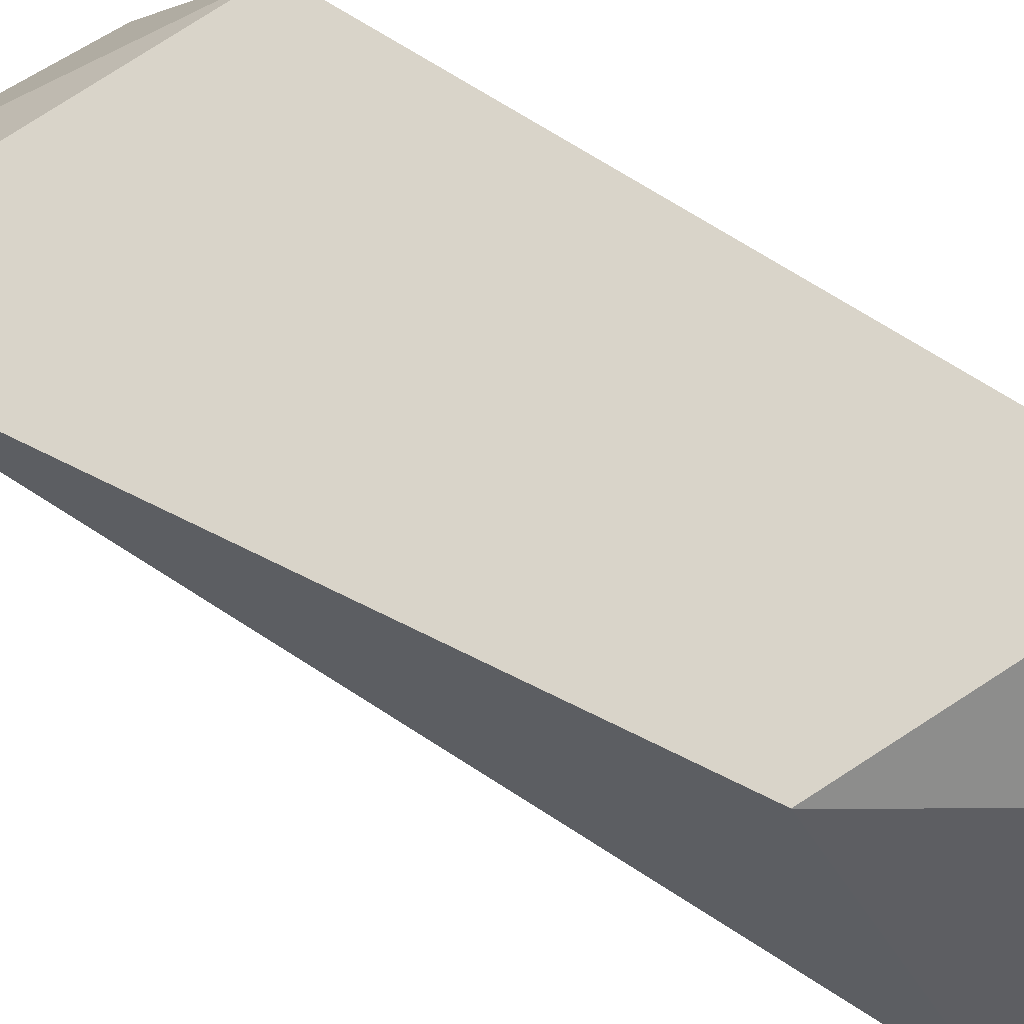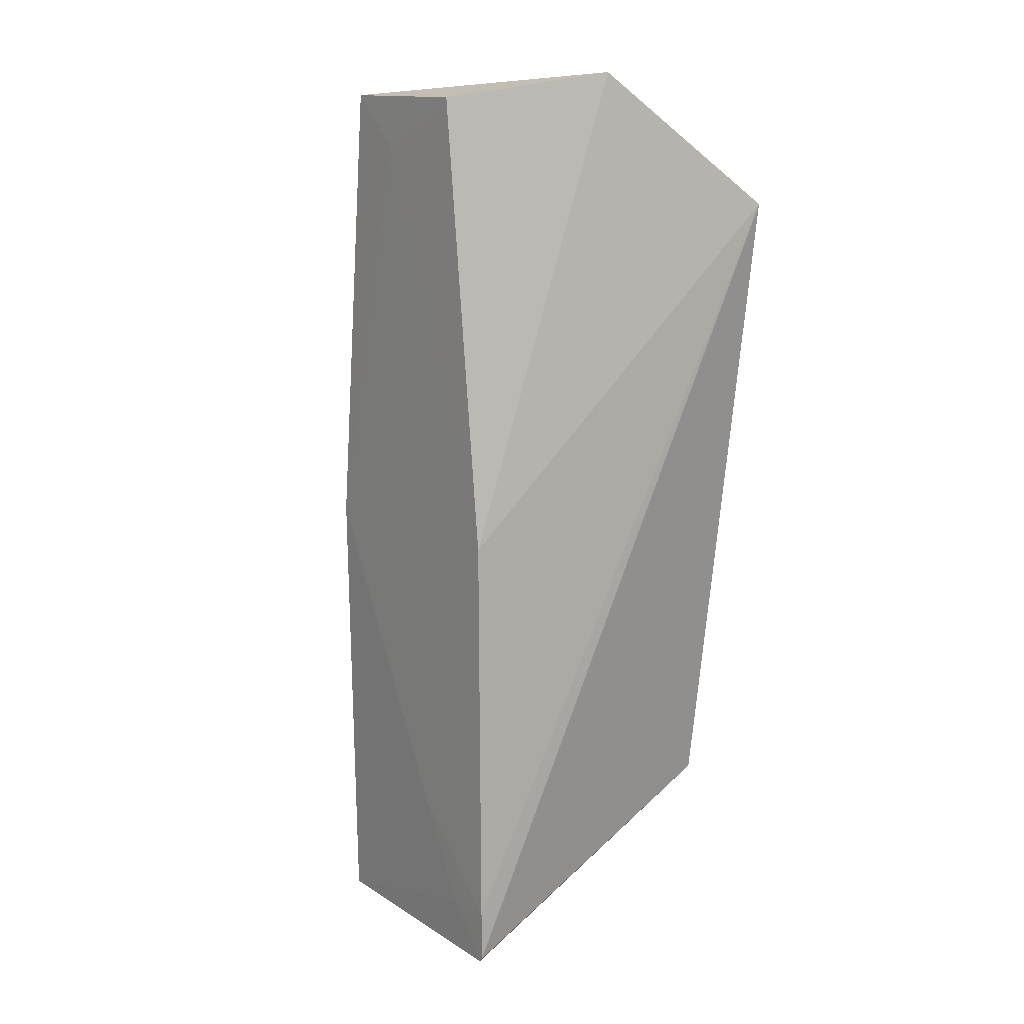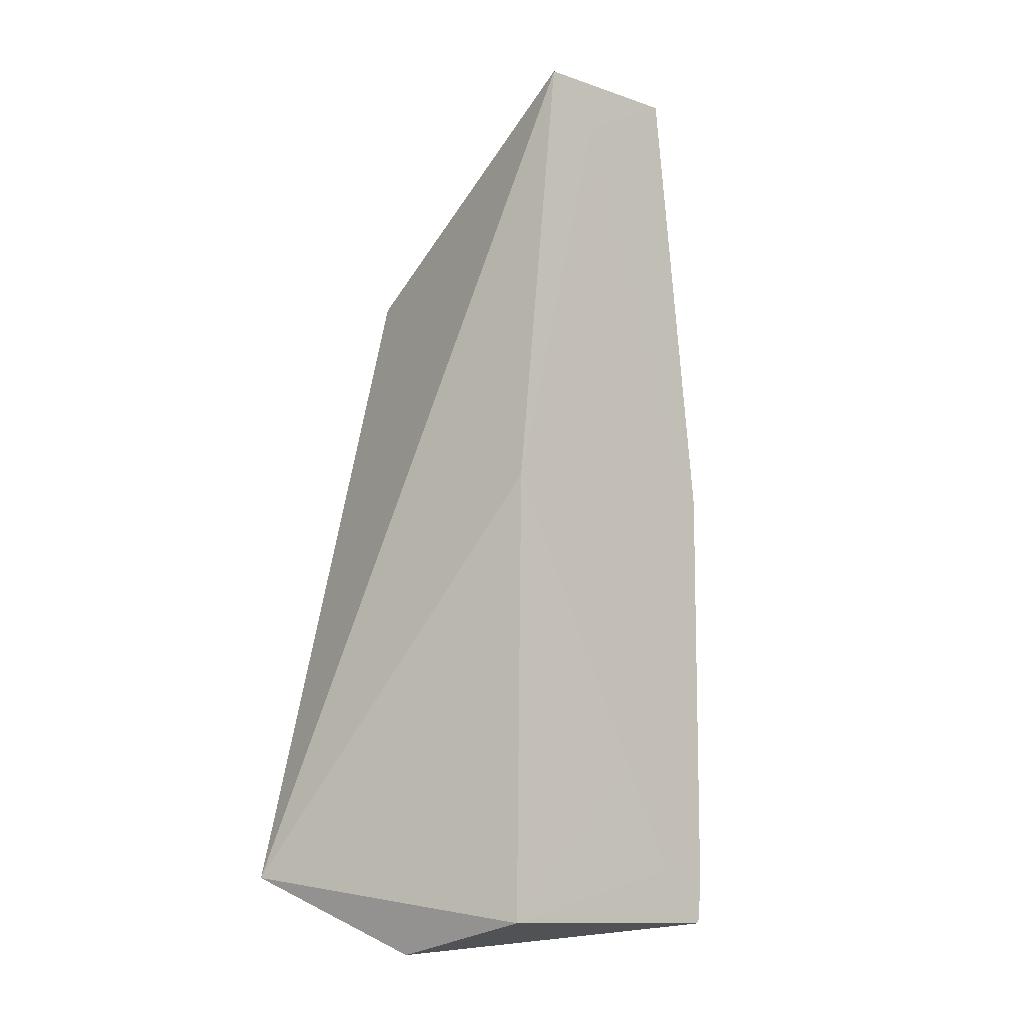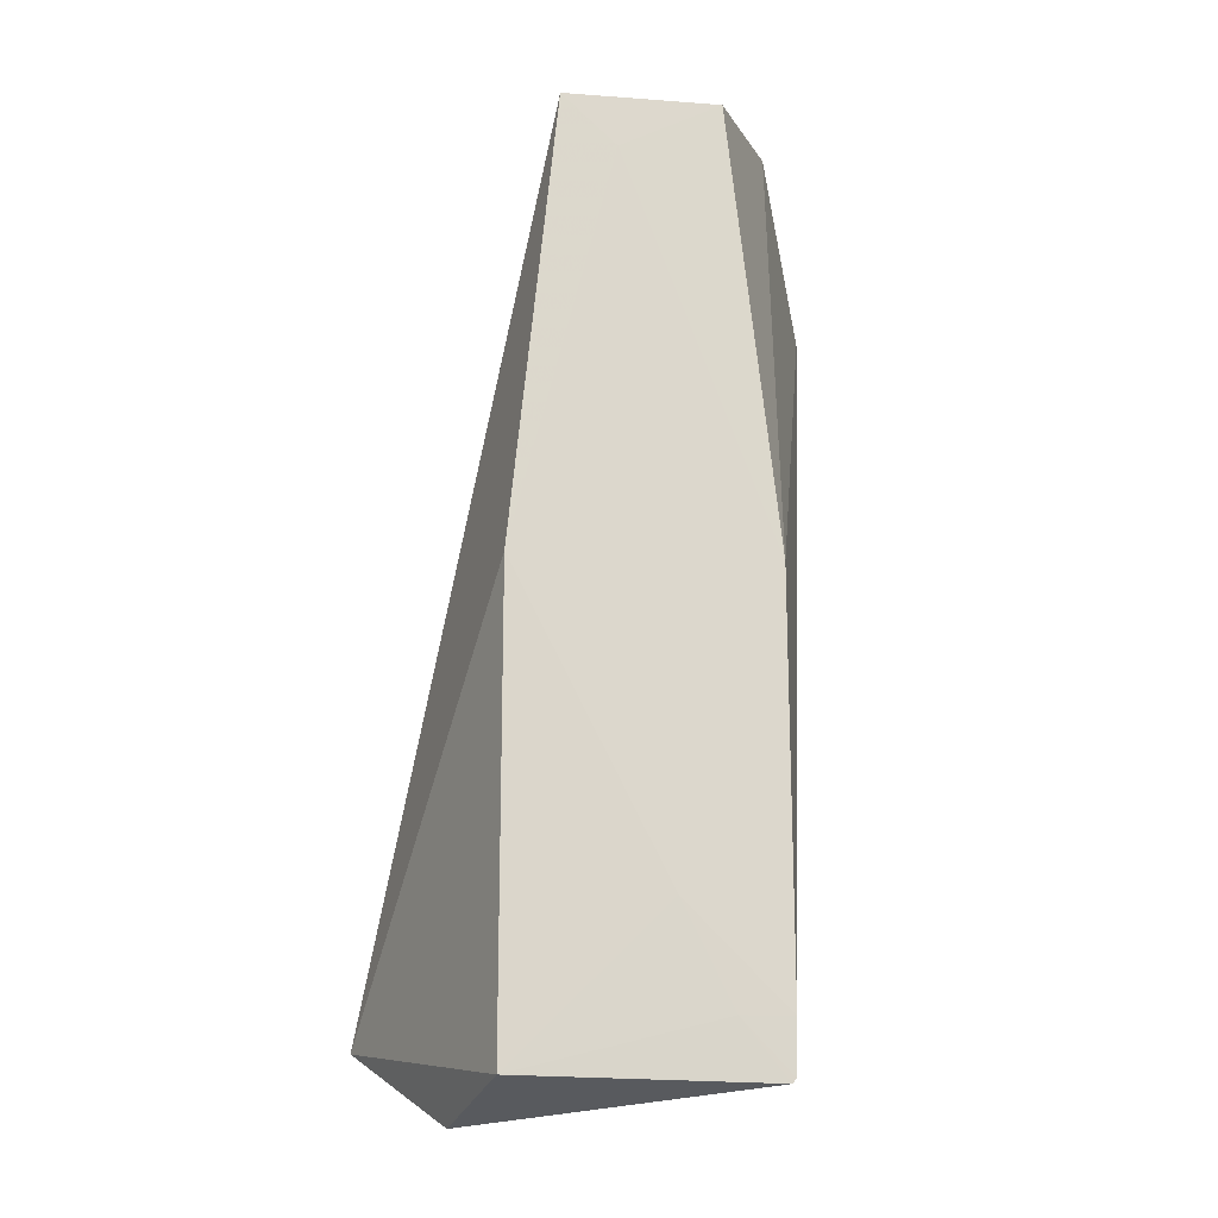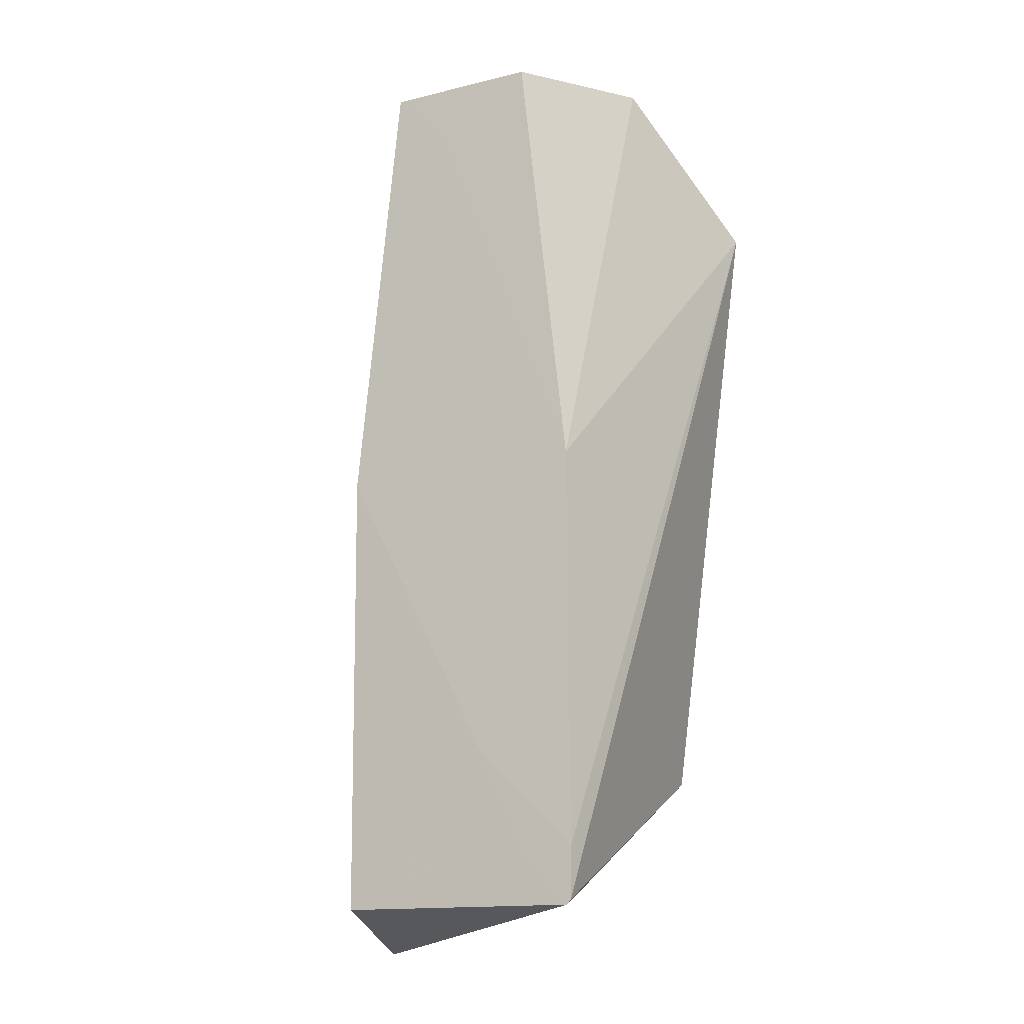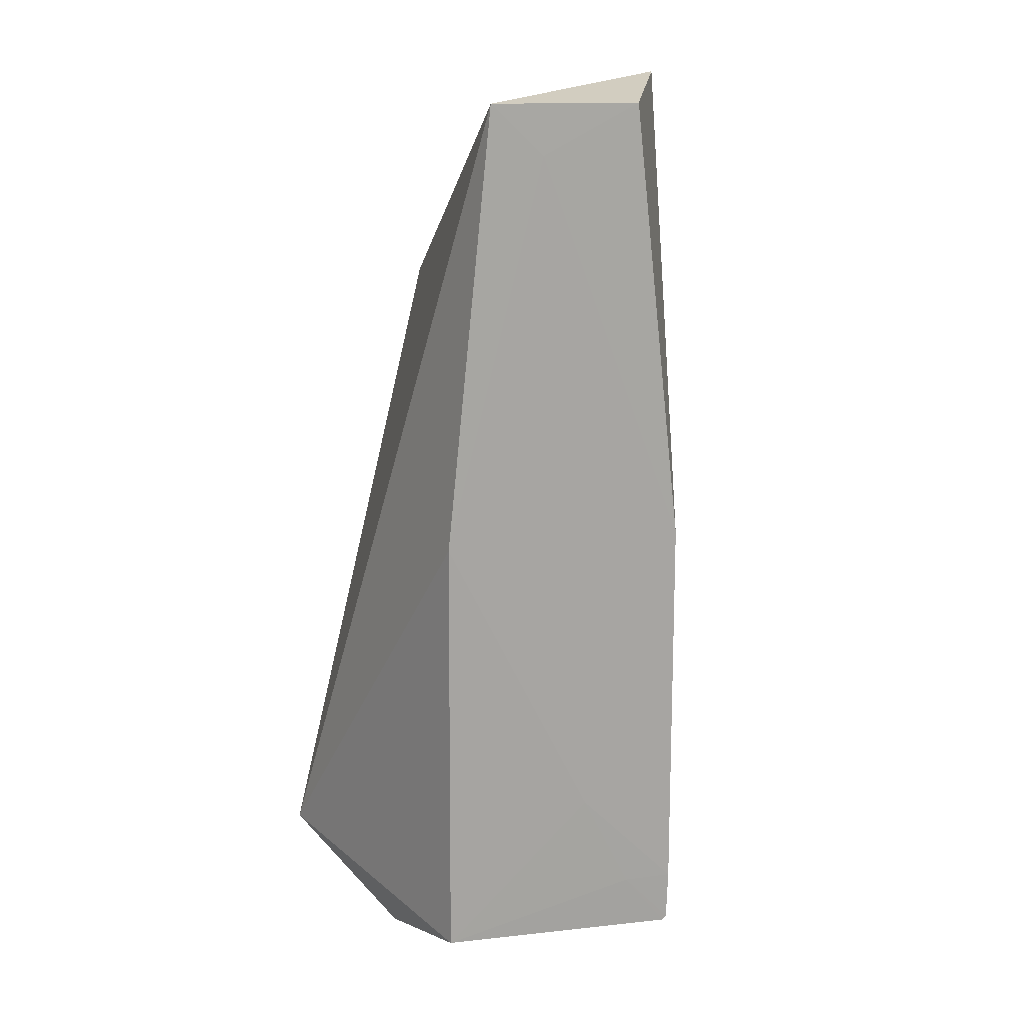
<metadata>
{"format":"obj","ext":"obj","renderer":"f3d","projection":"perspective","resolution":1024,"background":"white","views":[{"elev":74.9,"azim":129.6,"up":"+Z"},{"elev":12.8,"azim":-128.1,"up":"+Y"},{"elev":-10.4,"azim":139.2,"up":"+Y"},{"elev":-16.7,"azim":171.6,"up":"+Y"},{"elev":-16.9,"azim":-153.6,"up":"+Y"},{"elev":15.2,"azim":162.7,"up":"+Y"}]}
</metadata>
<code>
v 0.04543 -0.02403 0.01525
v 0.0529 -0.05483 0.01524
v 0.0456 -0.01461 0.001265
v 0.0384 -0.01466 0.001192
v 0.03605 -0.04981 0.01525
v 0.03623 -0.05707 0.001295
v 0.03507 -0.01352 0.00815
v 0.04775 -0.05682 0.00169
v 0.03604 -0.03574 0.001157
v 0.04912 -0.05845 0.008248
v 0.03195 -0.01977 0.01525
v 0.04777 -0.03575 0.001343
v 0.04306 -0.01702 0.001216
v 0.03605 -0.05684 0.001283
v 0.03599 -0.05445 0.001225
v 0.03833 -0.05445 0.001287
v 0.04066 -0.04977 0.001278
f 1 2 3
f 5 2 1
f 7 1 3
f 7 3 4
f 9 7 4
f 10 2 5
f 10 5 6
f 10 8 2
f 10 6 8
f 11 5 1
f 11 1 7
f 11 7 9
f 12 3 2
f 12 2 8
f 13 9 4
f 13 4 3
f 13 12 9
f 13 3 12
f 14 6 5
f 14 5 11
f 15 14 11
f 15 11 9
f 16 8 6
f 16 6 14
f 16 14 15
f 17 16 15
f 17 12 8
f 17 8 16
f 17 15 9
f 17 9 12

</code>
